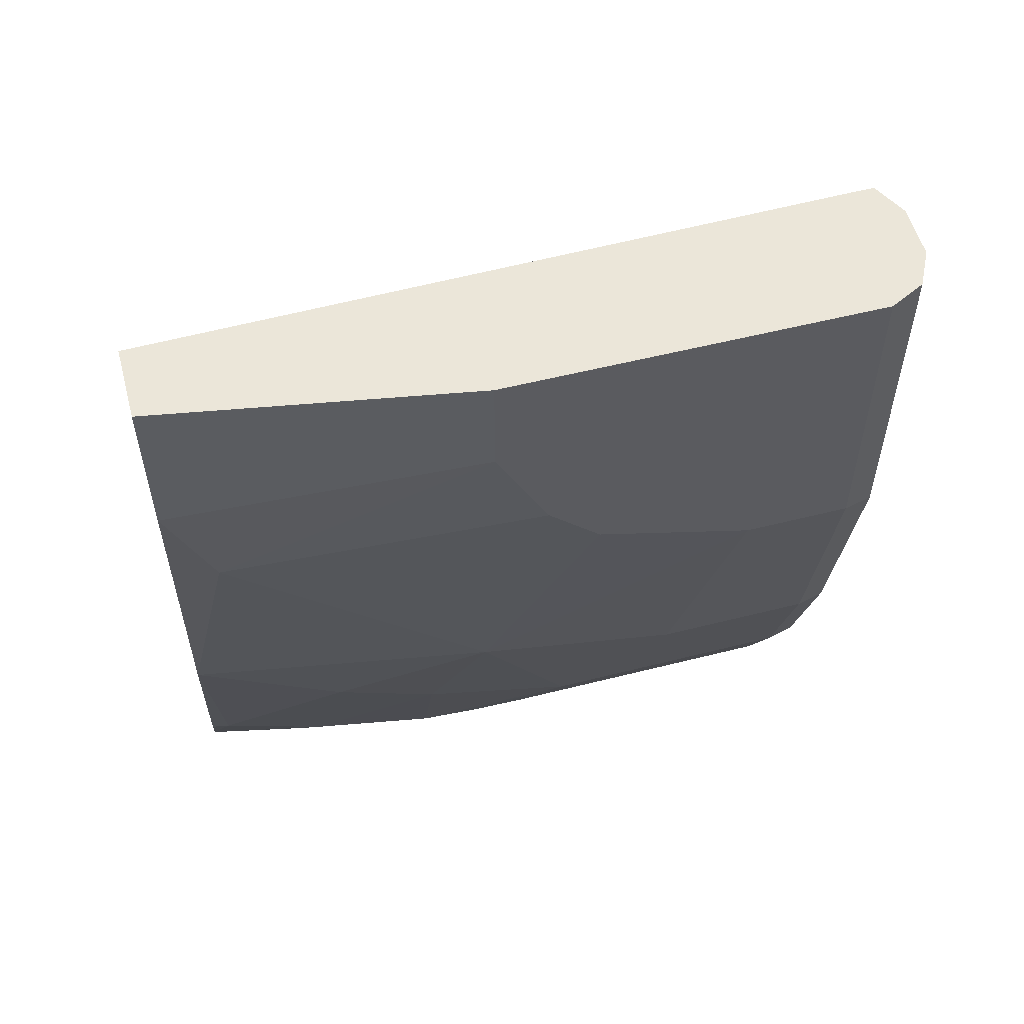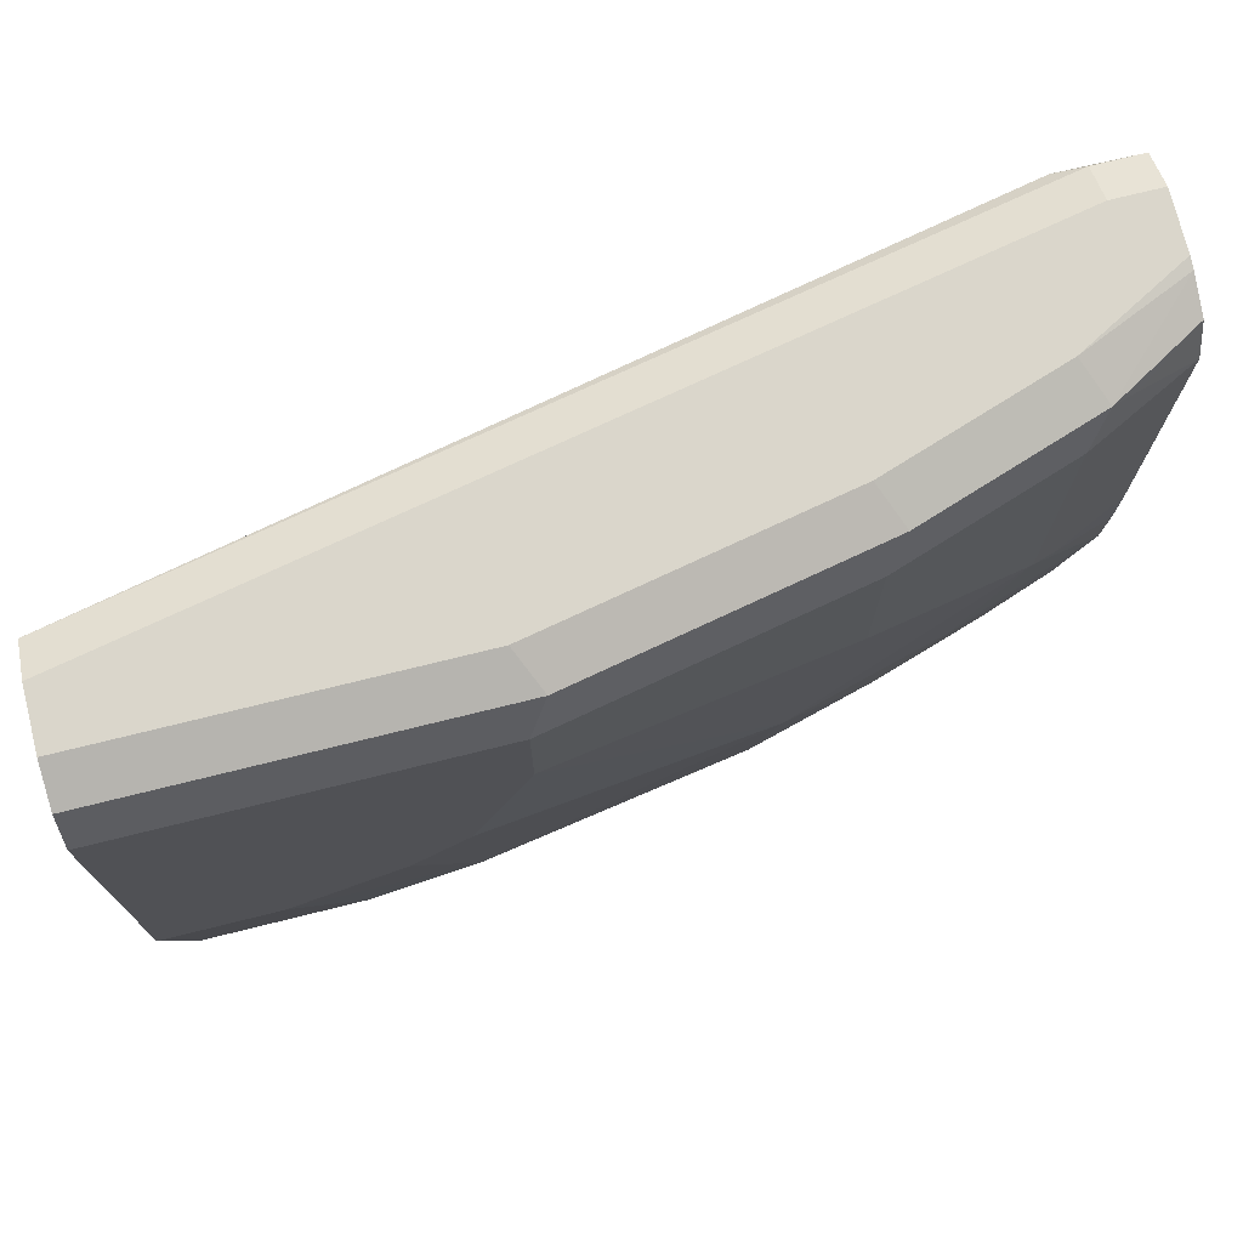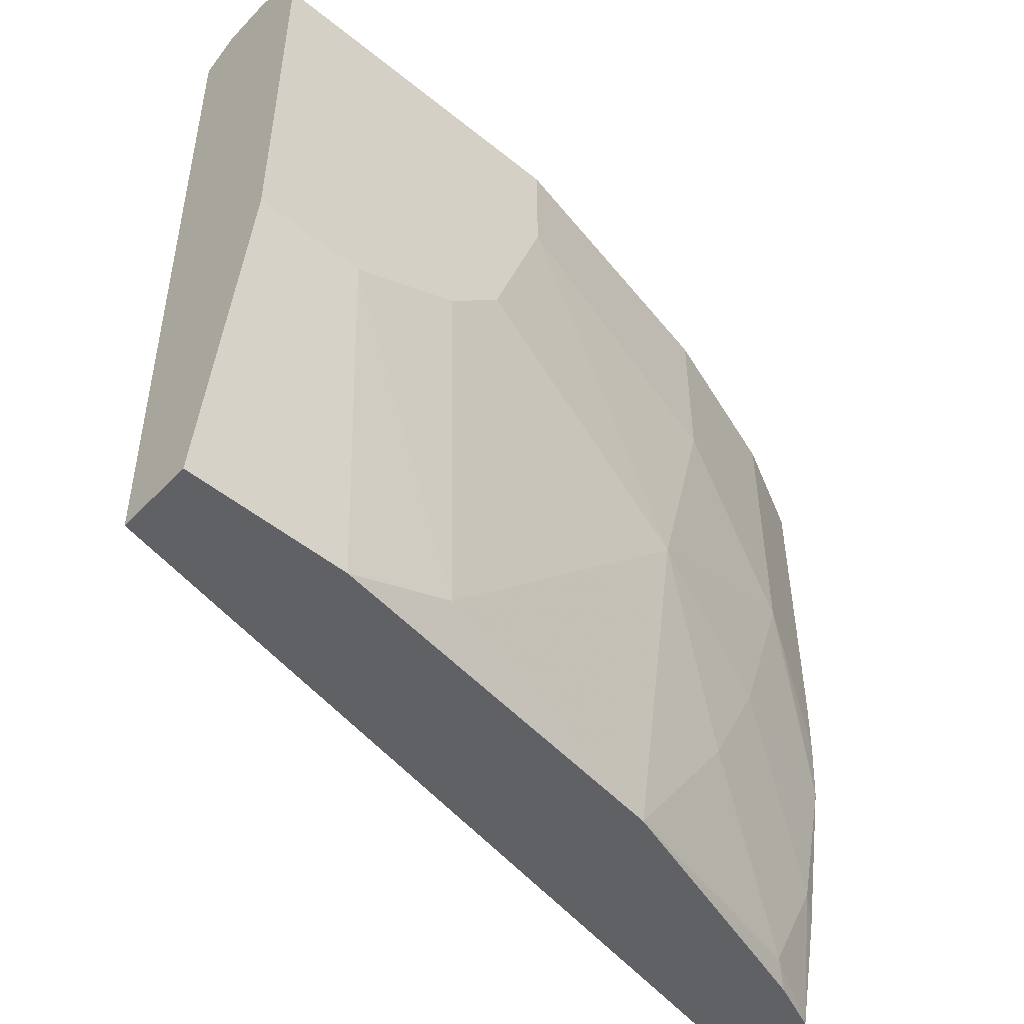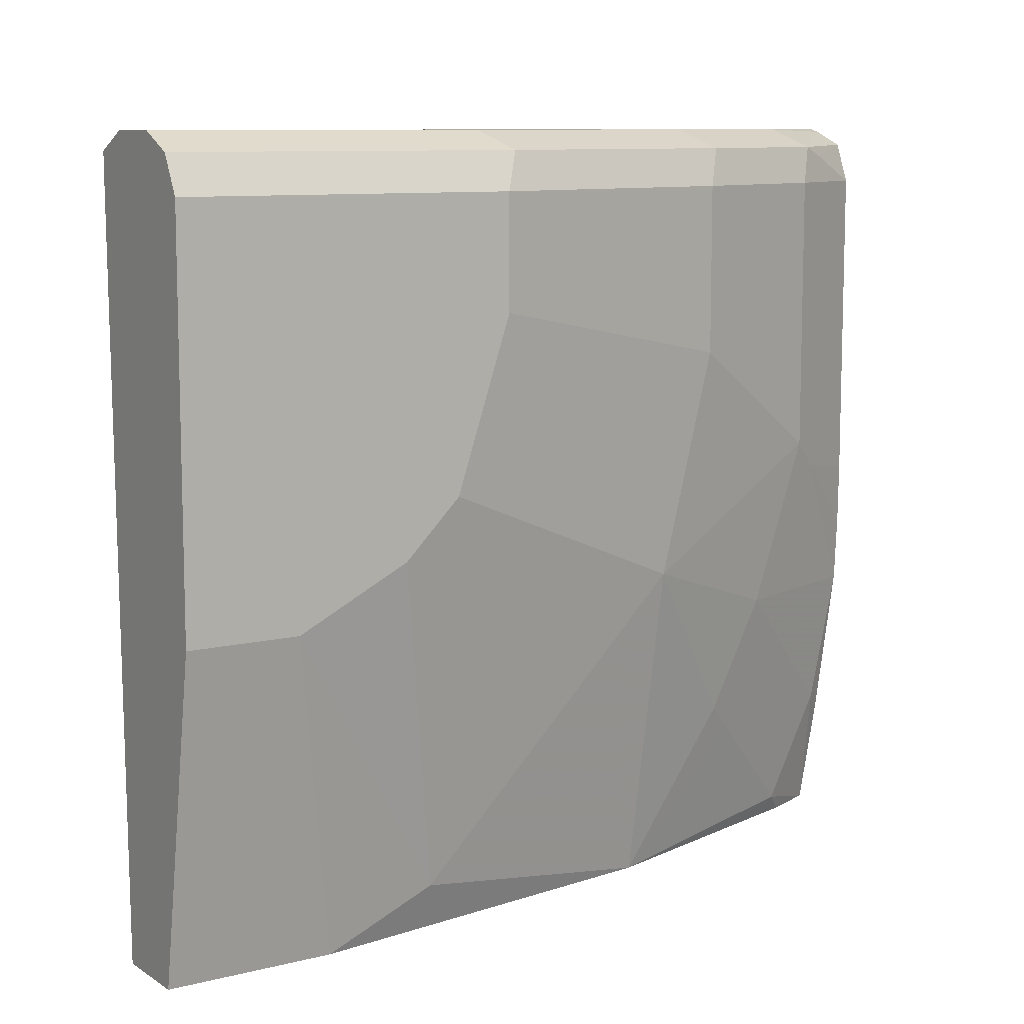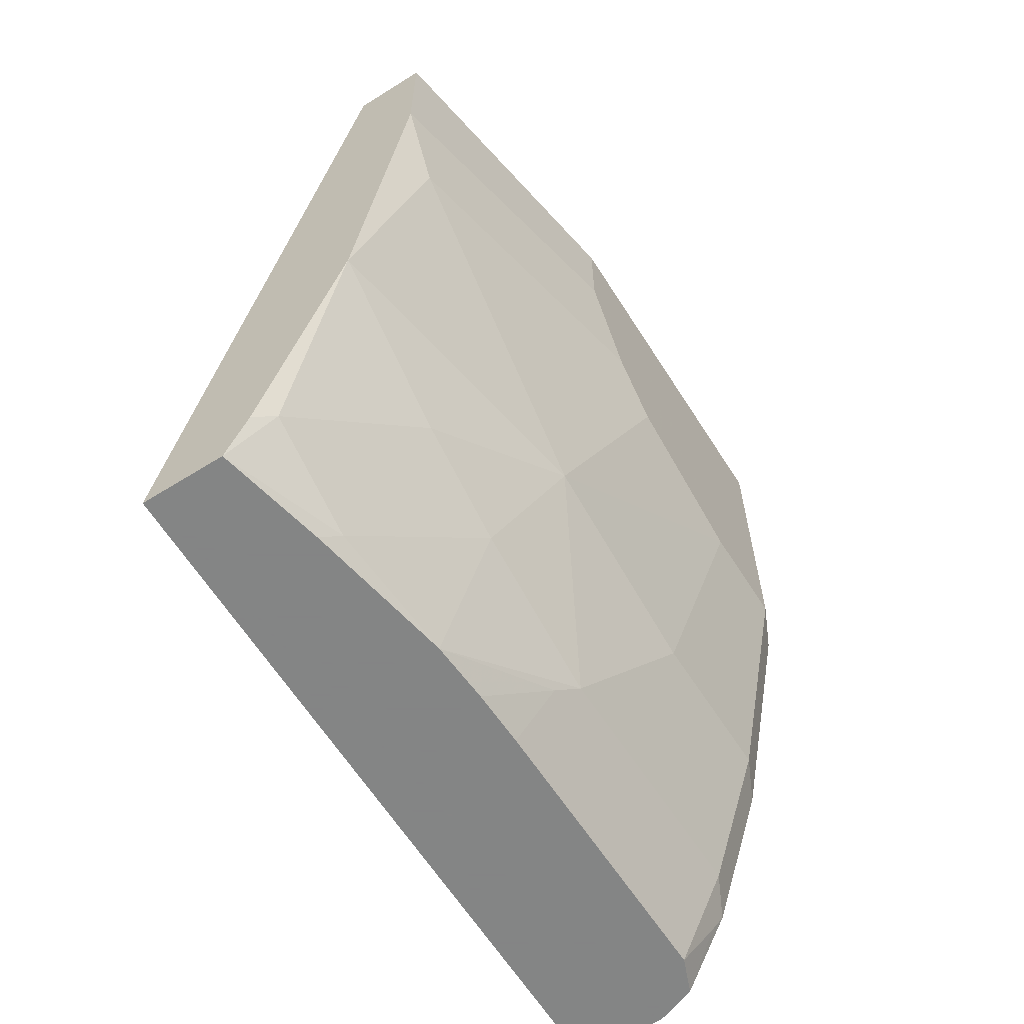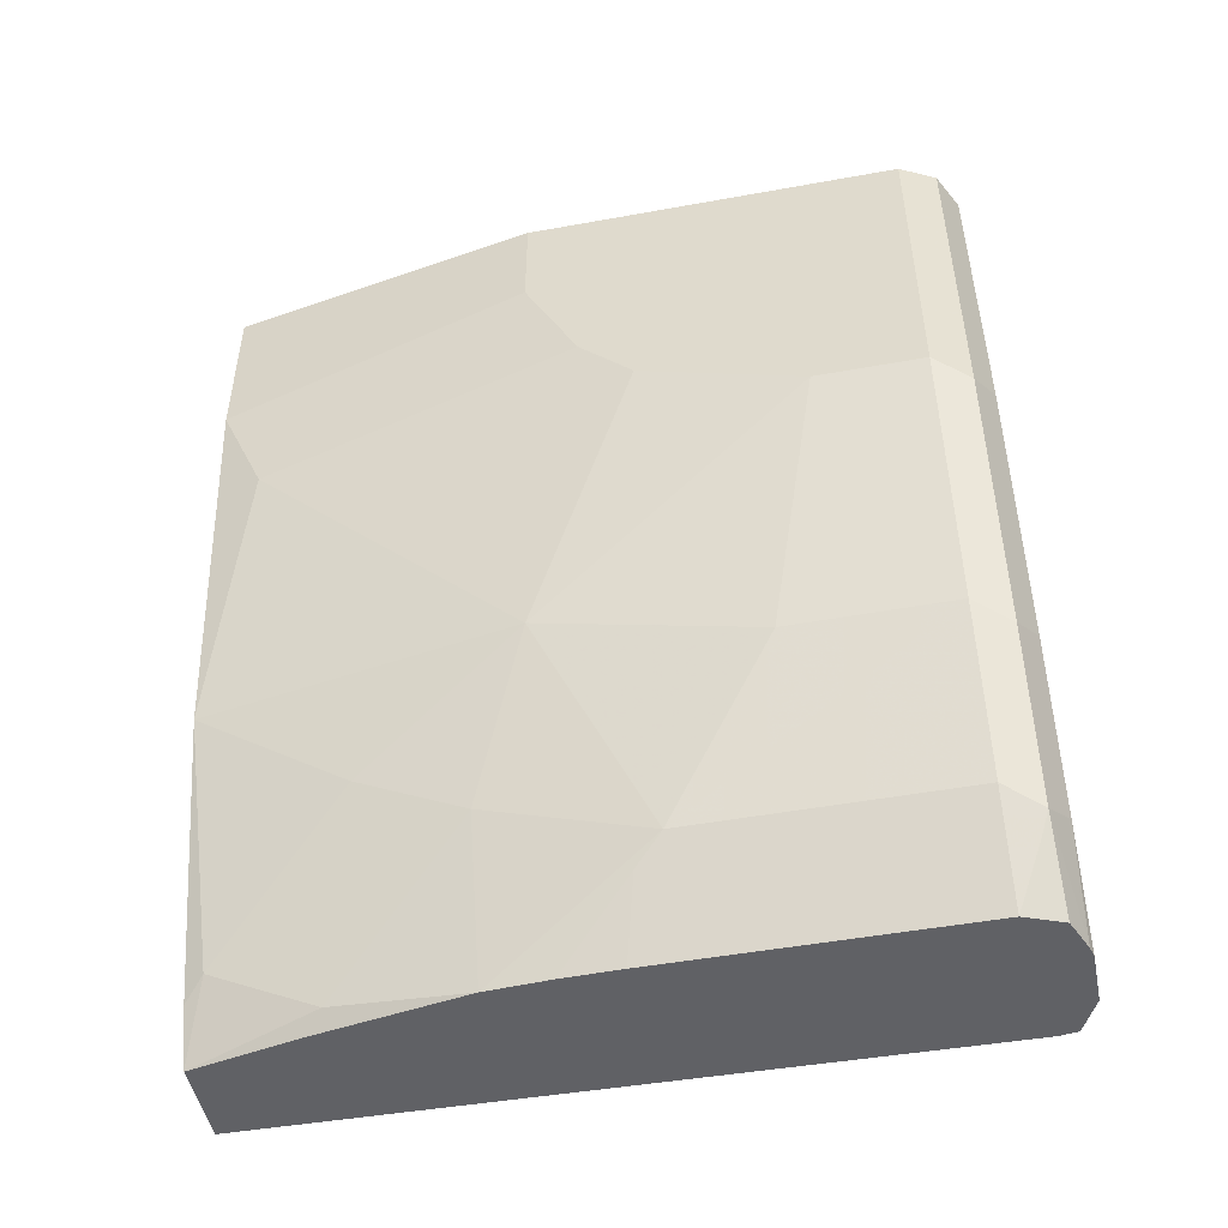
<metadata>
{"format":"obj","ext":"obj","renderer":"f3d","projection":"perspective","resolution":1024,"background":"white","views":[{"elev":55.2,"azim":75.0,"up":"+Z"},{"elev":74.1,"azim":76.1,"up":"+Y"},{"elev":-49.8,"azim":48.3,"up":"+Y"},{"elev":9.5,"azim":57.0,"up":"+Y"},{"elev":-61.6,"azim":32.4,"up":"+Z"},{"elev":-48.9,"azim":101.4,"up":"+Z"}]}
</metadata>
<code>
v 0.7456 0.2421 -0.2915
v 0.7412 0.488 -0.267
v 0.7419 0.4847 -0.2915
v 0.7748 0.2421 -0.2915
v 0.8024 0.2421 -0.0001359
v 0.7427 0.4911 -0.2762
v 0.7427 0.4911 -0.2915
v 0.798 0.4849 -0.0001359
v 0.798 0.4911 -0.0001359
v 0.7827 0.2794 -0.2915
v 0.7872 0.2854 -0.2854
v 0.7872 0.2486 -0.267
v 0.7824 0.2421 -0.2735
v 0.8287 0.2421 -0.0001359
v 0.755 0.4972 -0.2762
v 0.755 0.4972 -0.2915
v 0.8102 0.4972 -0.0001359
v 0.7918 0.3315 -0.2915
v 0.8102 0.3315 -0.2394
v 0.8056 0.2854 -0.2302
v 0.8102 0.2421 -0.1841
v 0.8471 0.3499 -0.0001359
v 0.8287 0.2421 -0.05526
v 0.7734 0.4972 -0.2915
v 0.8287 0.4972 -0.0001359
v 0.793 0.3531 -0.2915
v 0.8056 0.3775 -0.267
v 0.8102 0.3867 -0.2578
v 0.8287 0.3499 -0.1841
v 0.8102 0.2947 -0.221
v 0.8287 0.3315 -0.1657
v 0.8287 0.2578 -0.0921
v 0.8471 0.4788 -0.0001359
v 0.8471 0.3499 -0.03684
v 0.7771 0.4963 -0.2915
v 0.7918 0.4972 -0.2578
v 0.8409 0.4911 -0.0001359
v 0.8287 0.4972 -0.1105
v 0.7934 0.373 -0.2915
v 0.8102 0.4788 -0.2578
v 0.8287 0.4235 -0.2025
v 0.8471 0.4419 -0.1105
v 0.8471 0.3867 -0.0921
v 0.8471 0.3683 -0.07368
v 0.8471 0.4788 -0.1105
v 0.7883 0.4917 -0.2915
v 0.8041 0.4911 -0.2639
v 0.8102 0.4972 -0.2025
v 0.8225 0.4911 -0.2087
v 0.8409 0.4911 -0.1167
v 0.7934 0.4788 -0.2915
v 0.8287 0.4788 -0.2025
v 0.801 0.488 -0.2716
f 22 45 33
f 23 32 34
f 24 36 35
f 28 52 41
f 26 39 27
f 27 39 28
f 22 42 45
f 28 40 52
f 25 37 50
f 25 50 38
f 21 30 29
f 22 44 43
f 22 34 44
f 21 32 23
f 21 31 32
f 20 30 21
f 19 30 20
f 19 29 30
f 19 28 29
f 28 41 29
f 18 28 19
f 22 43 42
f 28 39 51
f 38 49 48
f 29 41 42
f 18 27 28
f 47 49 52
f 47 51 53
f 46 53 51
f 46 47 53
f 45 49 50
f 45 52 49
f 41 45 42
f 41 52 45
f 40 47 52
f 40 51 47
f 38 50 49
f 36 49 47
f 36 48 49
f 35 47 46
f 35 36 47
f 33 50 37
f 33 45 50
f 32 44 34
f 32 43 44
f 31 43 32
f 29 43 31
f 29 42 43
f 28 51 40
f 18 26 27
f 21 29 31
f 15 36 24
f 2 8 9
f 2 5 8
f 2 7 3
f 2 6 7
f 1 5 2
f 1 14 5
f 1 23 14
f 1 21 23
f 1 13 21
f 1 4 13
f 2 9 6
f 1 10 4
f 1 26 18
f 1 39 26
f 1 51 39
f 1 46 51
f 1 24 35
f 1 16 24
f 1 7 16
f 1 3 7
f 1 2 3
f 15 24 16
f 1 18 10
f 4 10 11
f 1 35 46
f 4 12 13
f 15 48 36
f 4 11 12
f 15 38 48
f 15 25 38
f 14 34 22
f 14 23 34
f 12 21 13
f 12 20 21
f 11 20 12
f 11 19 20
f 11 18 19
f 15 17 25
f 6 17 15
f 10 18 11
f 5 33 37
f 5 14 22
f 5 25 17
f 5 17 9
f 5 37 25
f 5 9 8
f 6 15 16
f 6 16 7
f 6 9 17
f 5 22 33

</code>
